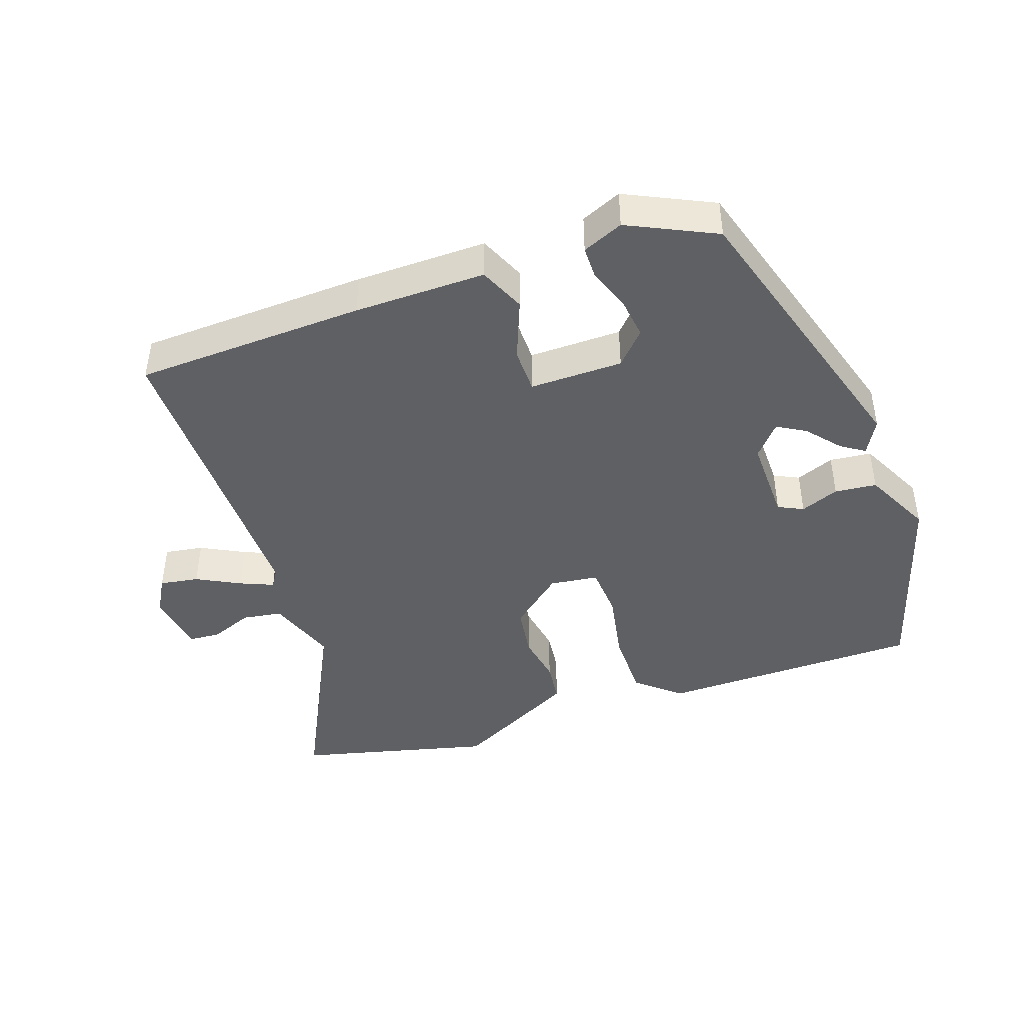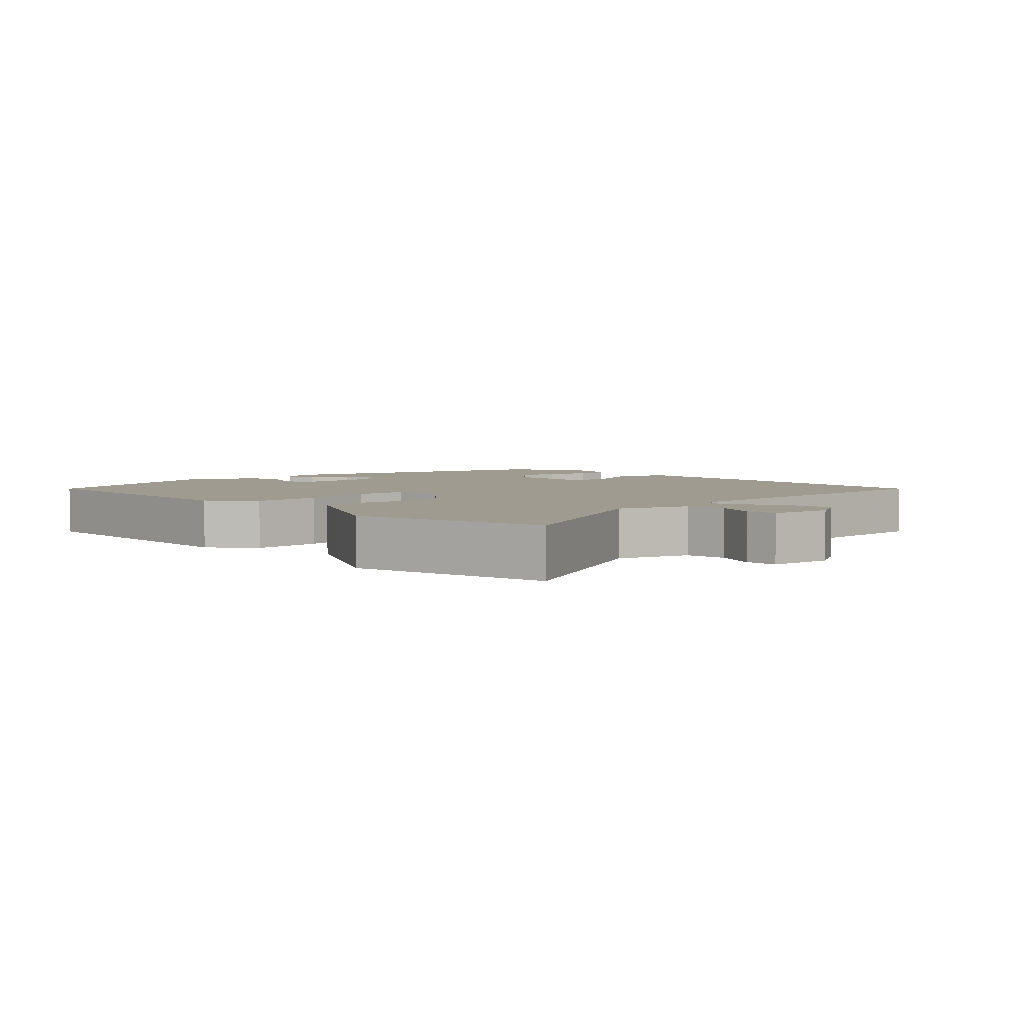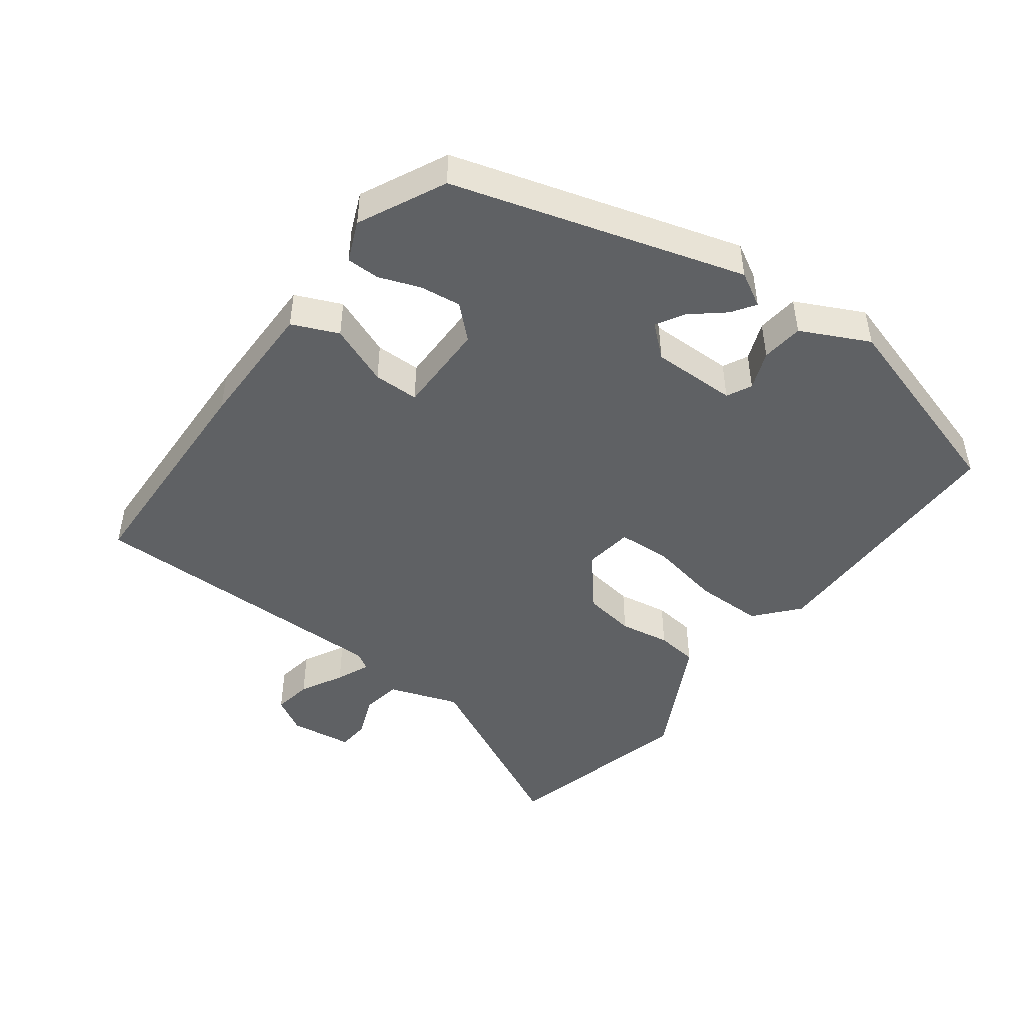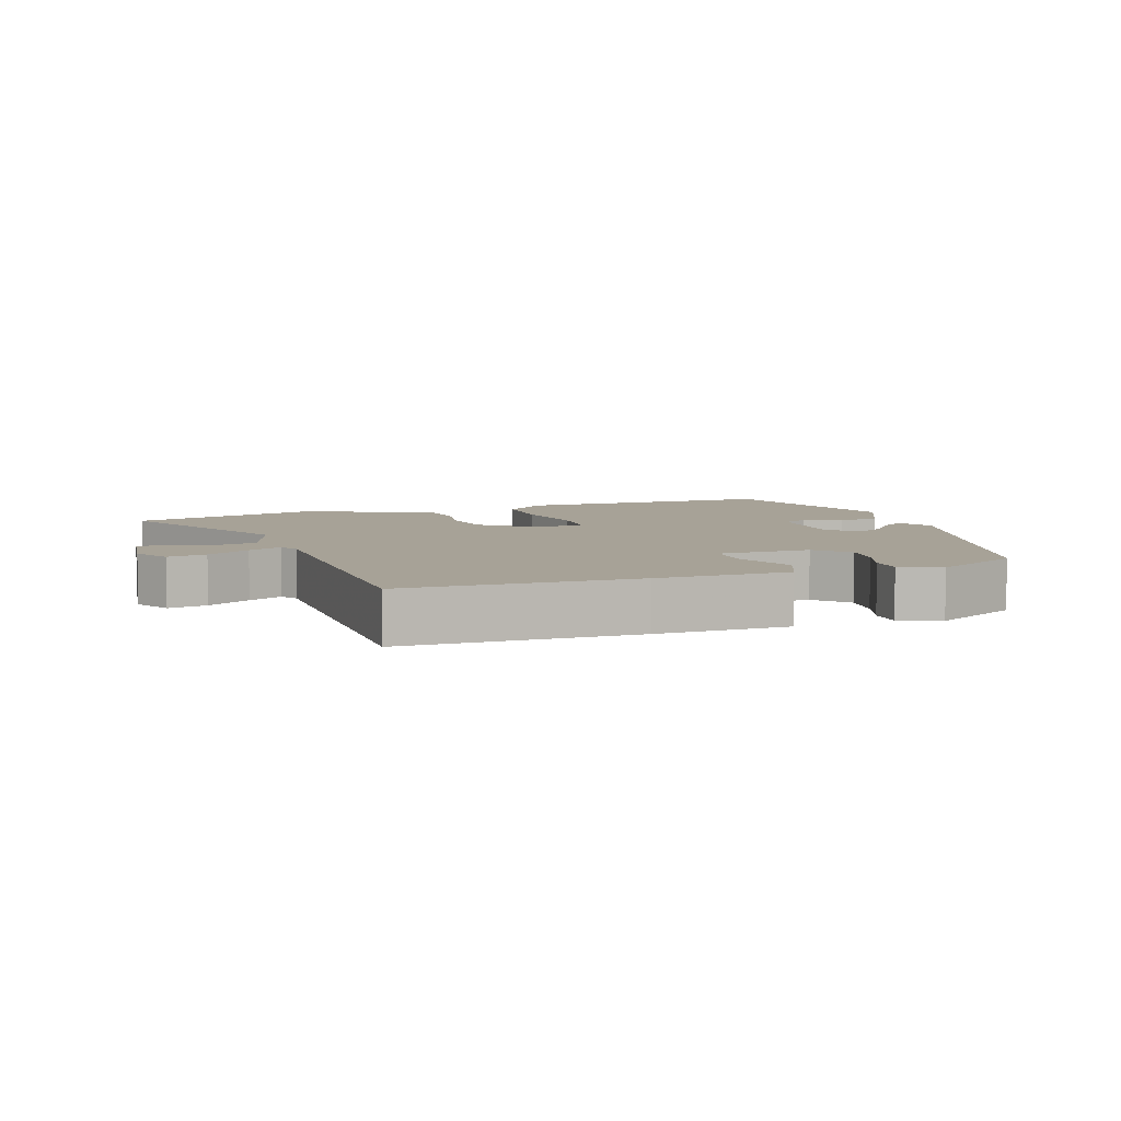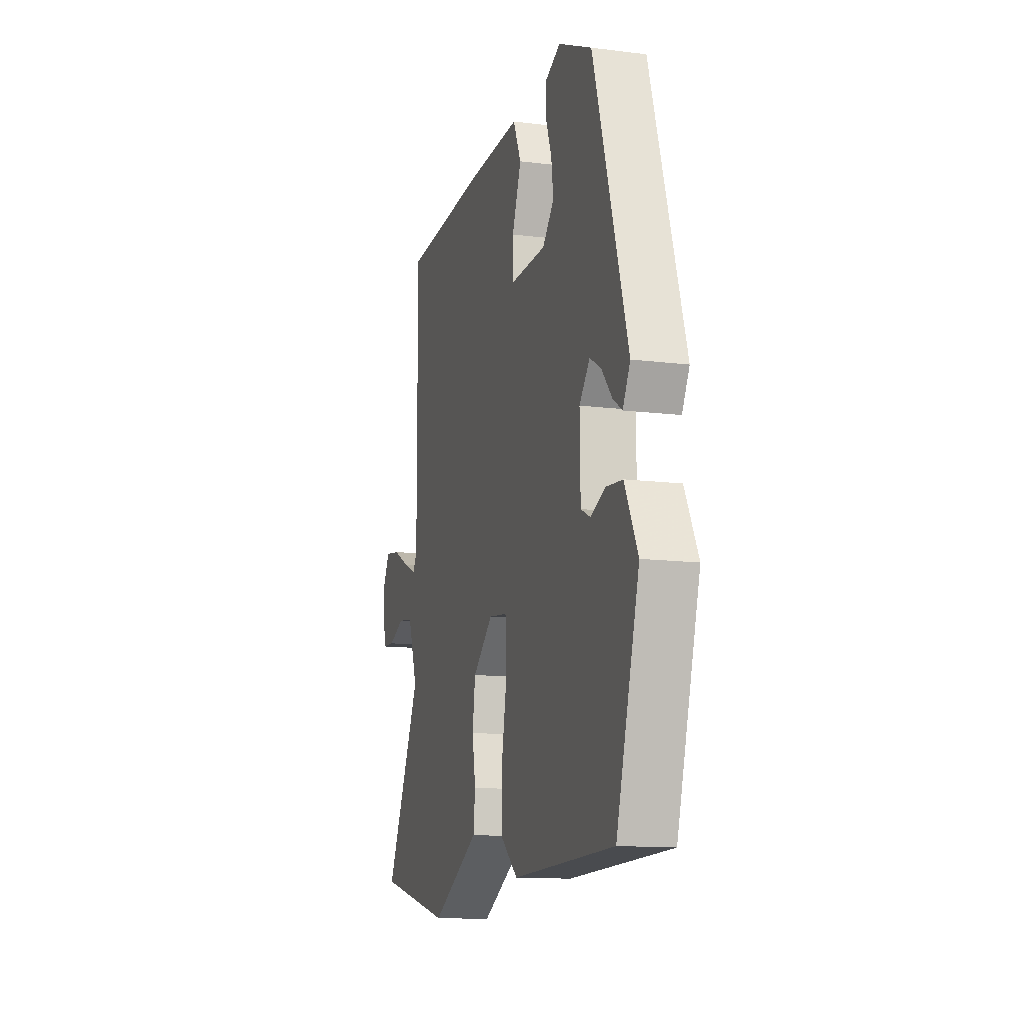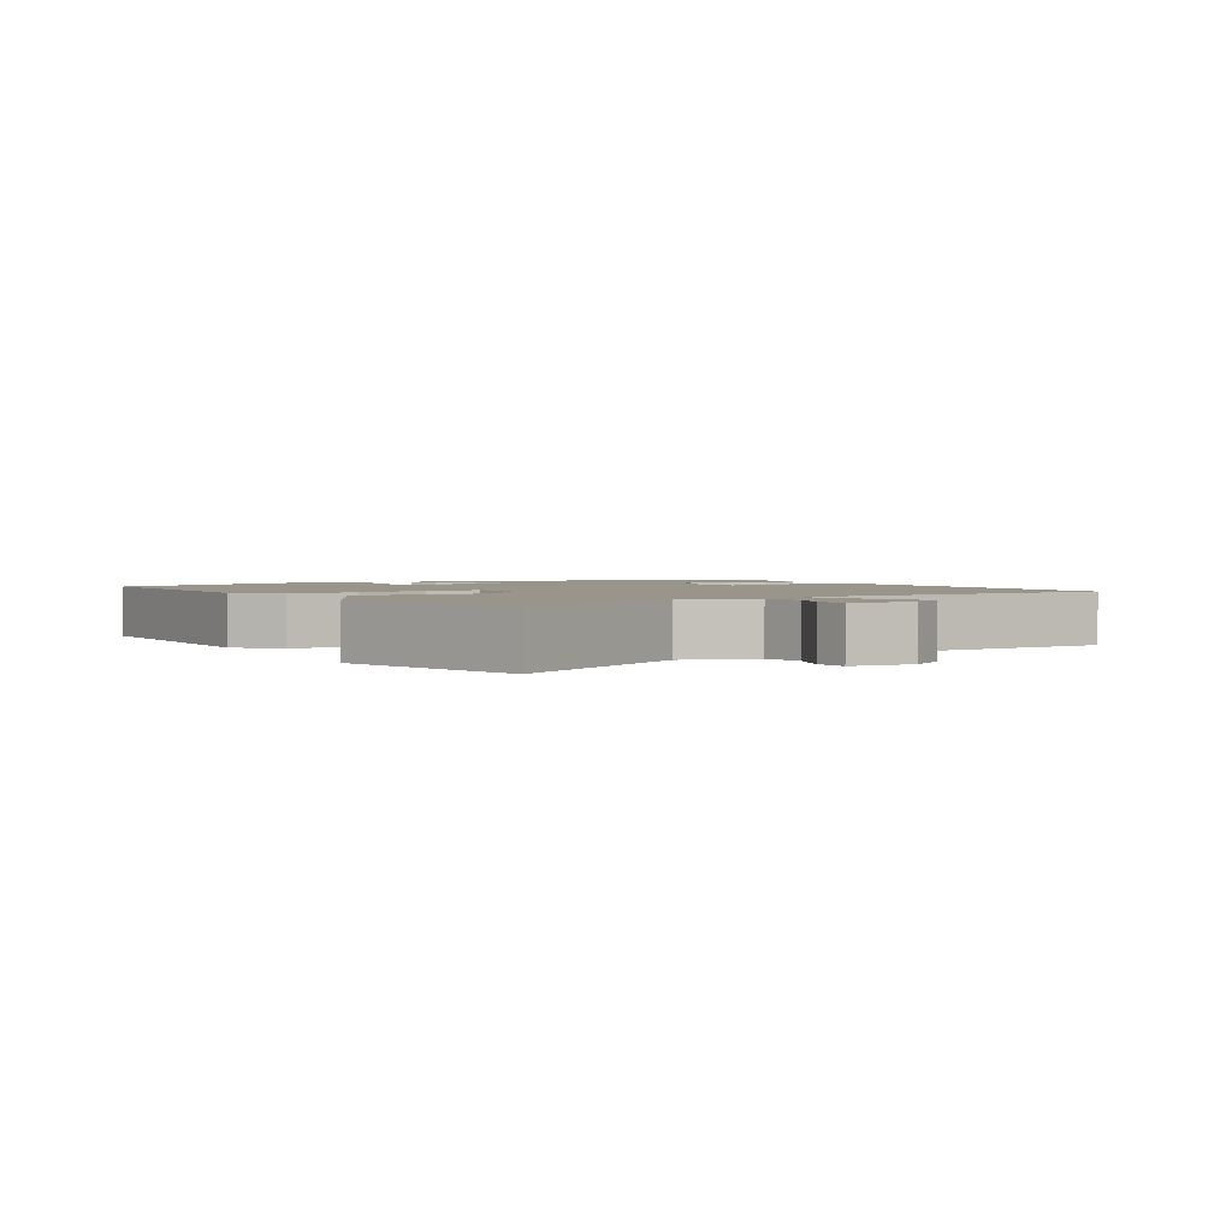
<metadata>
{"format":"obj","ext":"obj","renderer":"f3d","projection":"perspective","resolution":1024,"background":"white","views":[{"elev":-43.6,"azim":18.9,"up":"+Y"},{"elev":4.2,"azim":-133.8,"up":"+Y"},{"elev":-46.4,"azim":52.8,"up":"+Y"},{"elev":6.6,"azim":-20.1,"up":"+Y"},{"elev":-13.0,"azim":74.0,"up":"+Z"},{"elev":2.1,"azim":-122.4,"up":"+Y"}]}
</metadata>
<code>
v -0.343 0.07 -0.538
v -0.632 0.07 -0.468
v -0.494 0.07 -0.187
v -0.531 0.07 -0.083
v -0.59 0.07 -0.074
v -0.652 0.07 -0.099
v -0.7 0.07 -0.096
v -0.713 0.07 -0.003
v -0.683 0.07 0.05
v -0.625 0.07 0.041
v -0.561 0.07 0.008
v -0.511 0.07 -0.013
v -0.495 0.07 0.013
v -0.499 0.07 0.477
v -0.157 0.07 0.492
v 0.038 0.07 0.495
v 0.068 0.07 0.427
v 0.033 0.07 0.337
v 0.034 0.07 0.27
v 0.172 0.07 0.272
v 0.216 0.07 0.32
v 0.208 0.07 0.381
v 0.185 0.07 0.442
v 0.185 0.07 0.491
v 0.245 0.07 0.517
v 0.374 0.07 0.456
v 0.504 0.07 0.028
v 0.476 0.07 -0.023
v 0.441 0.07 0
v 0.4 0.07 0.048
v 0.358 0.07 0.072
v 0.318 0.07 0.025
v 0.32 0.07 -0.101
v 0.357 0.07 -0.119
v 0.414 0.07 -0.096
v 0.476 0.07 -0.102
v 0.526 0.07 -0.202
v 0.438 0.07 -0.502
v 0.048 0.07 -0.509
v -0.016 0.07 -0.455
v -0.017 0.07 -0.354
v 0.003 0.07 -0.246
v -0.002 0.07 -0.168
v -0.074 0.07 -0.159
v -0.152 0.07 -0.225
v -0.163 0.07 -0.302
v -0.15 0.07 -0.377
v -0.157 0.07 -0.439
v -0.226 0.07 -0.476
v -0.343 0 -0.538
v -0.632 0 -0.468
v -0.494 0 -0.187
v -0.531 0 -0.083
v -0.59 0 -0.074
v -0.652 0 -0.099
v -0.7 0 -0.096
v -0.713 0 -0.003
v -0.683 0 0.05
v -0.625 0 0.041
v -0.561 0 0.008
v -0.511 0 -0.013
v -0.495 0 0.013
v -0.499 0 0.477
v -0.157 0 0.492
v 0.038 0 0.495
v 0.068 0 0.427
v 0.033 0 0.337
v 0.034 0 0.27
v 0.172 0 0.272
v 0.216 0 0.32
v 0.208 0 0.381
v 0.185 0 0.442
v 0.185 0 0.491
v 0.245 0 0.517
v 0.374 0 0.456
v 0.504 0 0.028
v 0.476 0 -0.023
v 0.441 0 0
v 0.4 0 0.048
v 0.358 0 0.072
v 0.318 0 0.025
v 0.32 0 -0.101
v 0.357 0 -0.119
v 0.414 0 -0.096
v 0.476 0 -0.102
v 0.526 0 -0.202
v 0.438 0 -0.502
v 0.048 0 -0.509
v -0.016 0 -0.455
v -0.017 0 -0.354
v 0.003 0 -0.246
v -0.002 0 -0.168
v -0.074 0 -0.159
v -0.152 0 -0.225
v -0.163 0 -0.302
v -0.15 0 -0.377
v -0.157 0 -0.439
v -0.226 0 -0.476
f 1 2 3
f 49 1 3
f 48 49 3
f 47 48 3
f 46 47 3
f 45 46 3 4
f 44 45 4
f 43 44 4
f 40 41 42
f 39 40 42
f 38 39 42
f 37 38 42
f 36 37 42
f 34 35 36
f 34 36 42
f 33 34 42 43
f 28 29 30
f 27 28 30
f 26 27 30
f 25 26 30
f 24 25 30
f 23 24 30
f 22 23 30
f 21 22 30 31
f 20 21 31 32
f 16 17 18
f 15 16 18
f 14 15 18
f 13 14 18
f 12 13 18 19
f 9 10 11
f 8 9 11
f 7 8 11
f 6 7 11
f 5 6 11
f 4 5 11 12
f 32 33 43
f 20 32 43
f 19 20 43
f 12 19 43
f 4 12 43
f 52 51 50
f 52 50 98
f 52 98 97
f 52 97 96
f 52 96 95
f 53 52 95 94
f 53 94 93
f 53 93 92
f 91 90 89
f 91 89 88
f 91 88 87
f 91 87 86
f 91 86 85
f 85 84 83
f 91 85 83
f 92 91 83 82
f 79 78 77
f 79 77 76
f 79 76 75
f 79 75 74
f 79 74 73
f 79 73 72
f 79 72 71
f 80 79 71 70
f 81 80 70 69
f 67 66 65
f 67 65 64
f 67 64 63
f 67 63 62
f 68 67 62 61
f 60 59 58
f 60 58 57
f 60 57 56
f 60 56 55
f 60 55 54
f 61 60 54 53
f 92 82 81
f 92 81 69
f 92 69 68
f 92 68 61
f 92 61 53
f 1 50 51 2
f 2 51 52 3
f 3 52 53 4
f 4 53 54 5
f 5 54 55 6
f 6 55 56 7
f 7 56 57 8
f 8 57 58 9
f 9 58 59 10
f 10 59 60 11
f 11 60 61 12
f 12 61 62 13
f 13 62 63 14
f 14 63 64 15
f 15 64 65 16
f 16 65 66 17
f 17 66 67 18
f 18 67 68 19
f 19 68 69 20
f 20 69 70 21
f 21 70 71 22
f 22 71 72 23
f 23 72 73 24
f 24 73 74 25
f 25 74 75 26
f 26 75 76 27
f 27 76 77 28
f 28 77 78 29
f 29 78 79 30
f 30 79 80 31
f 31 80 81 32
f 32 81 82 33
f 33 82 83 34
f 34 83 84 35
f 35 84 85 36
f 36 85 86 37
f 37 86 87 38
f 38 87 88 39
f 39 88 89 40
f 40 89 90 41
f 41 90 91 42
f 42 91 92 43
f 43 92 93 44
f 44 93 94 45
f 45 94 95 46
f 46 95 96 47
f 47 96 97 48
f 48 97 98 49
f 49 98 50 1

</code>
